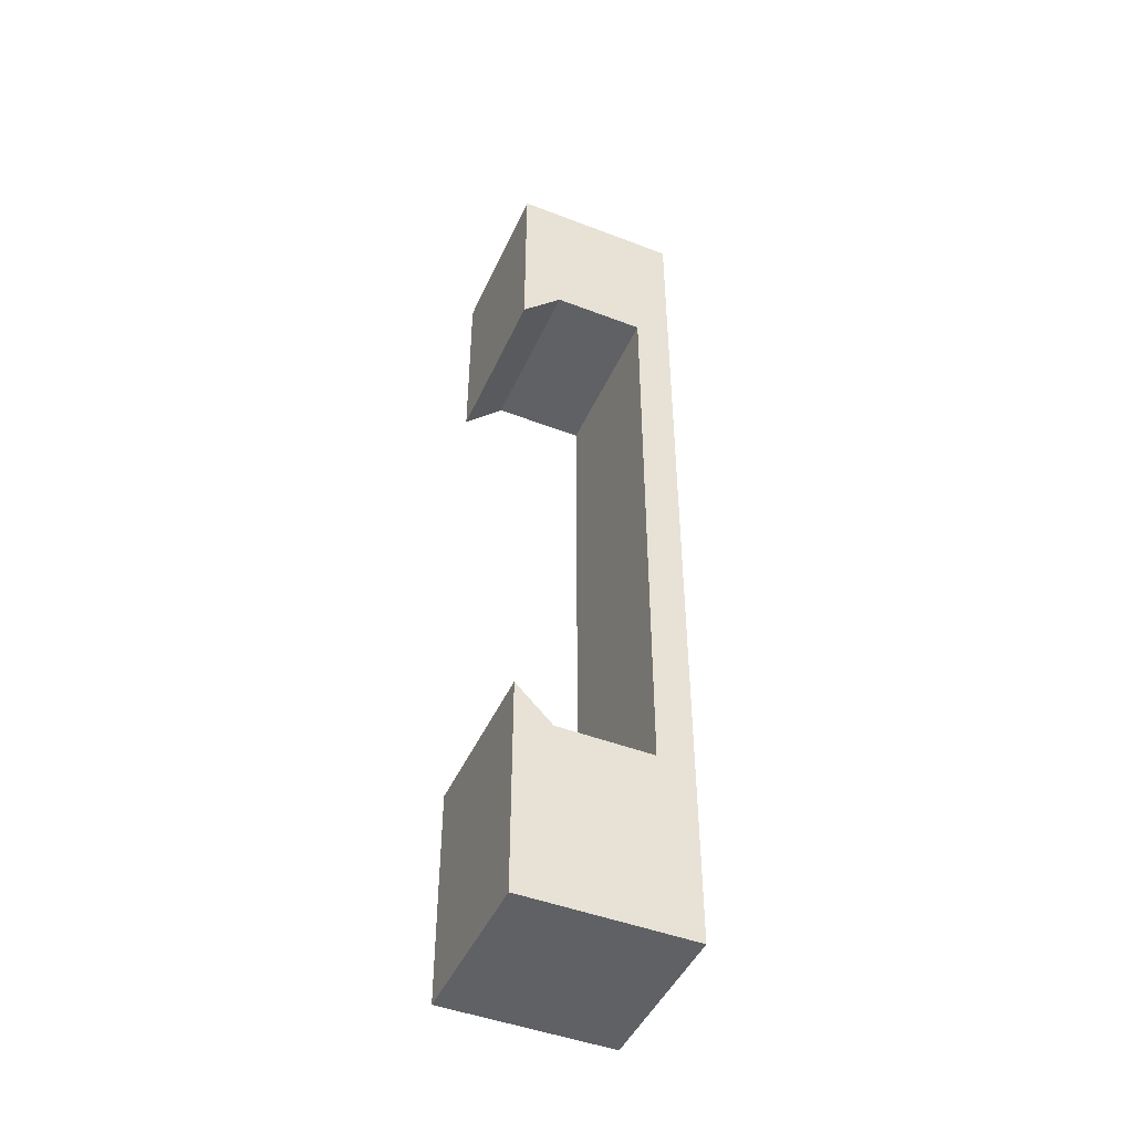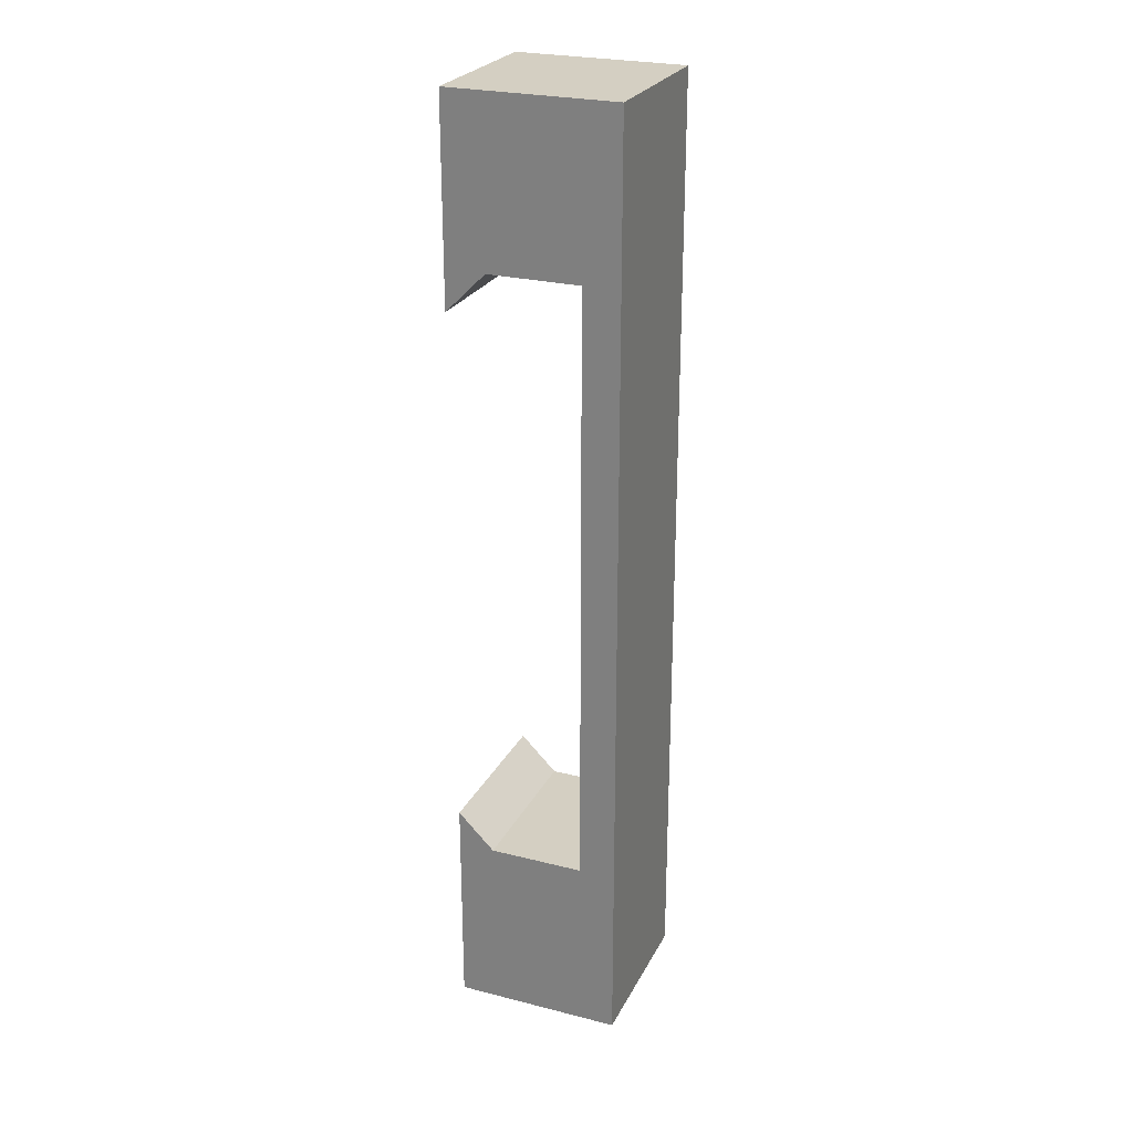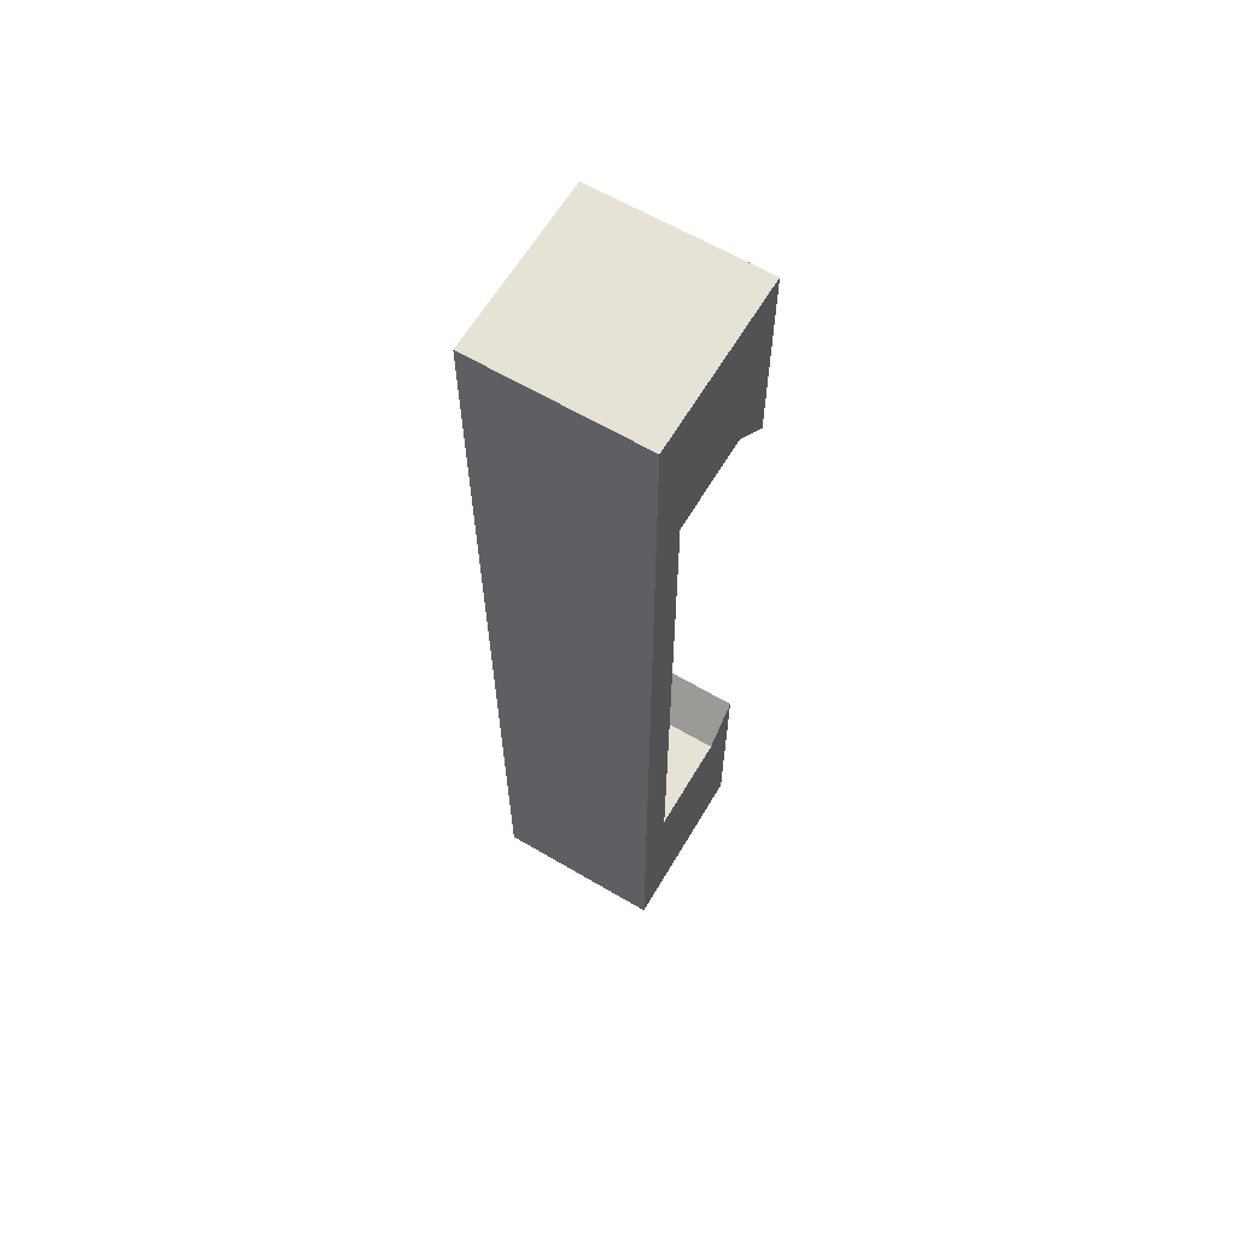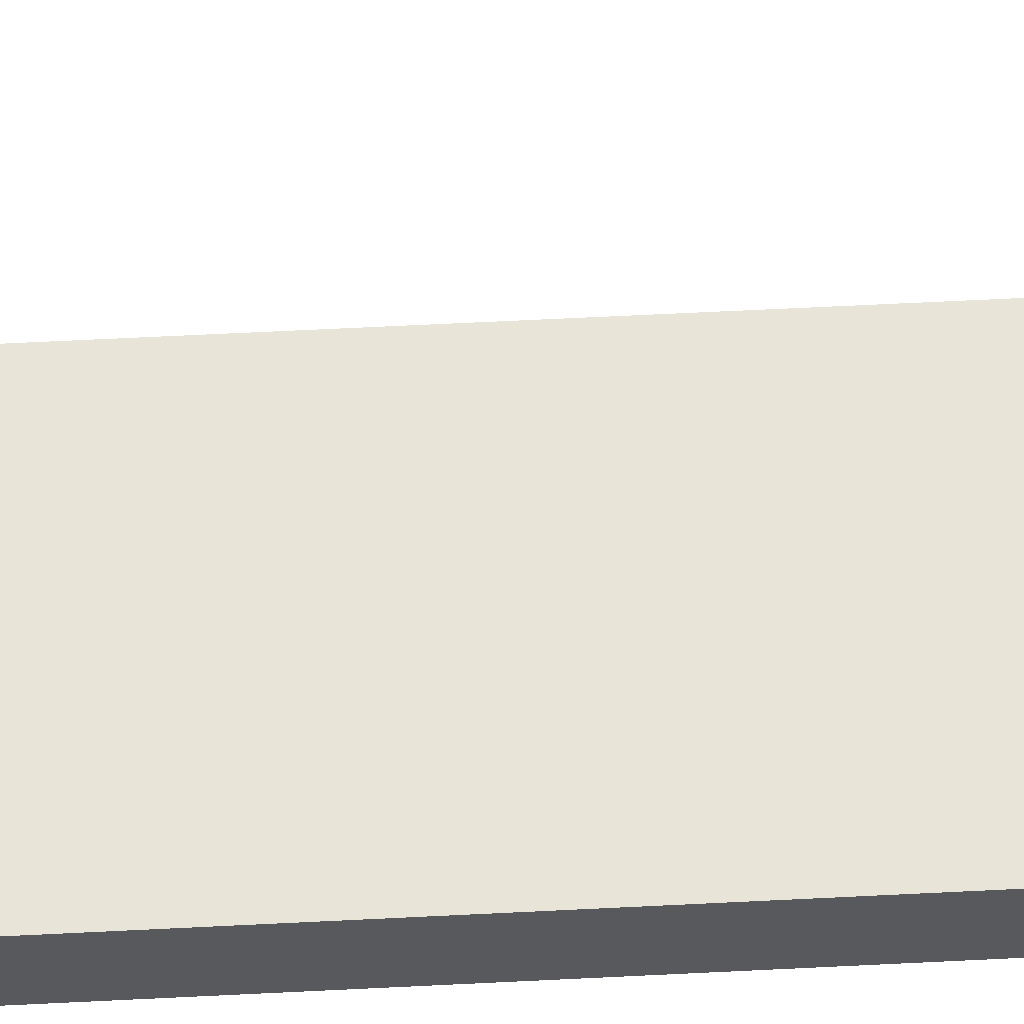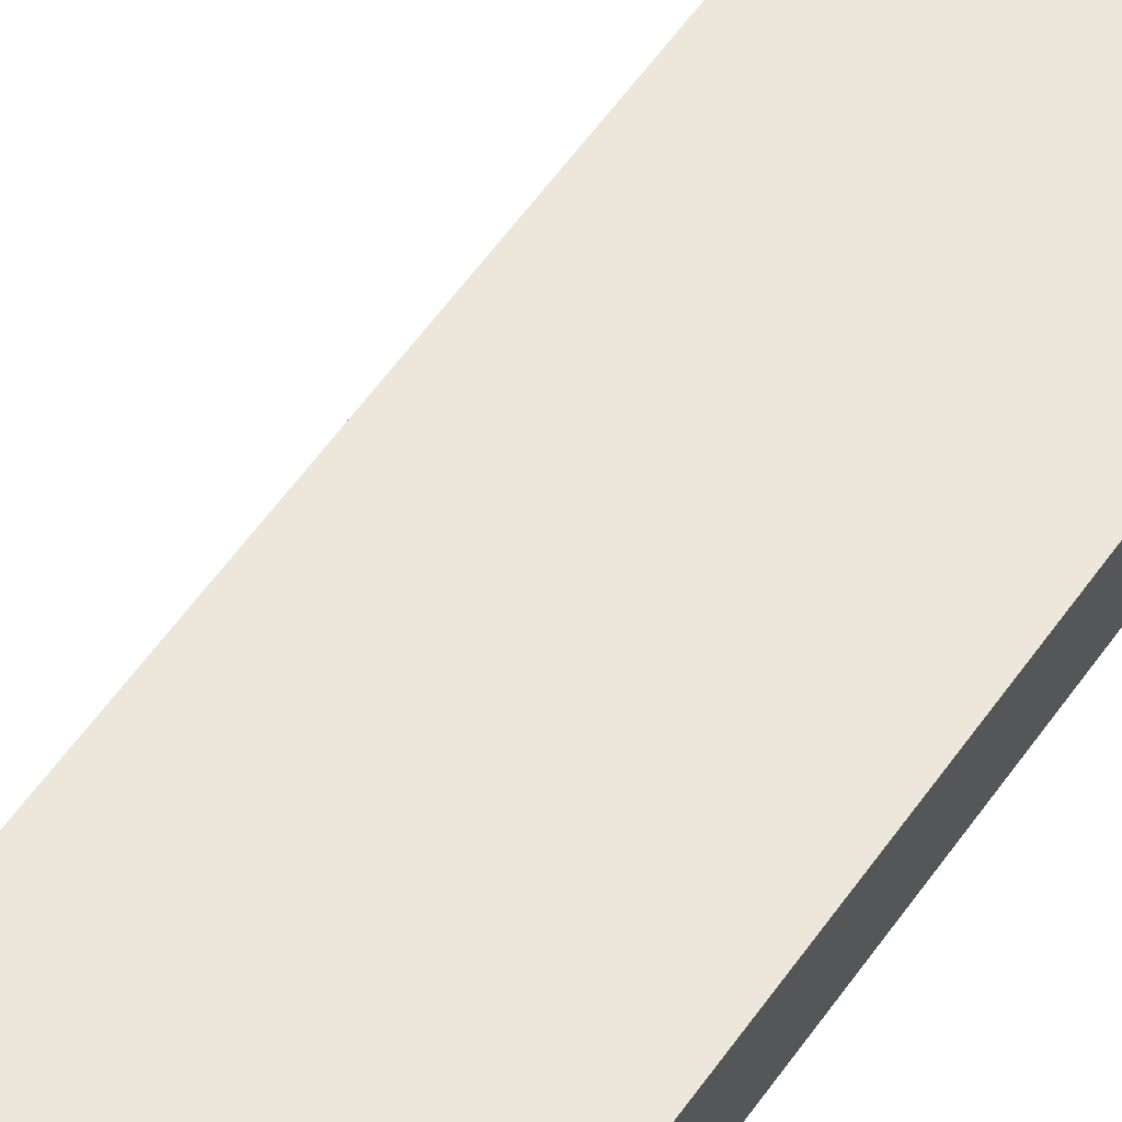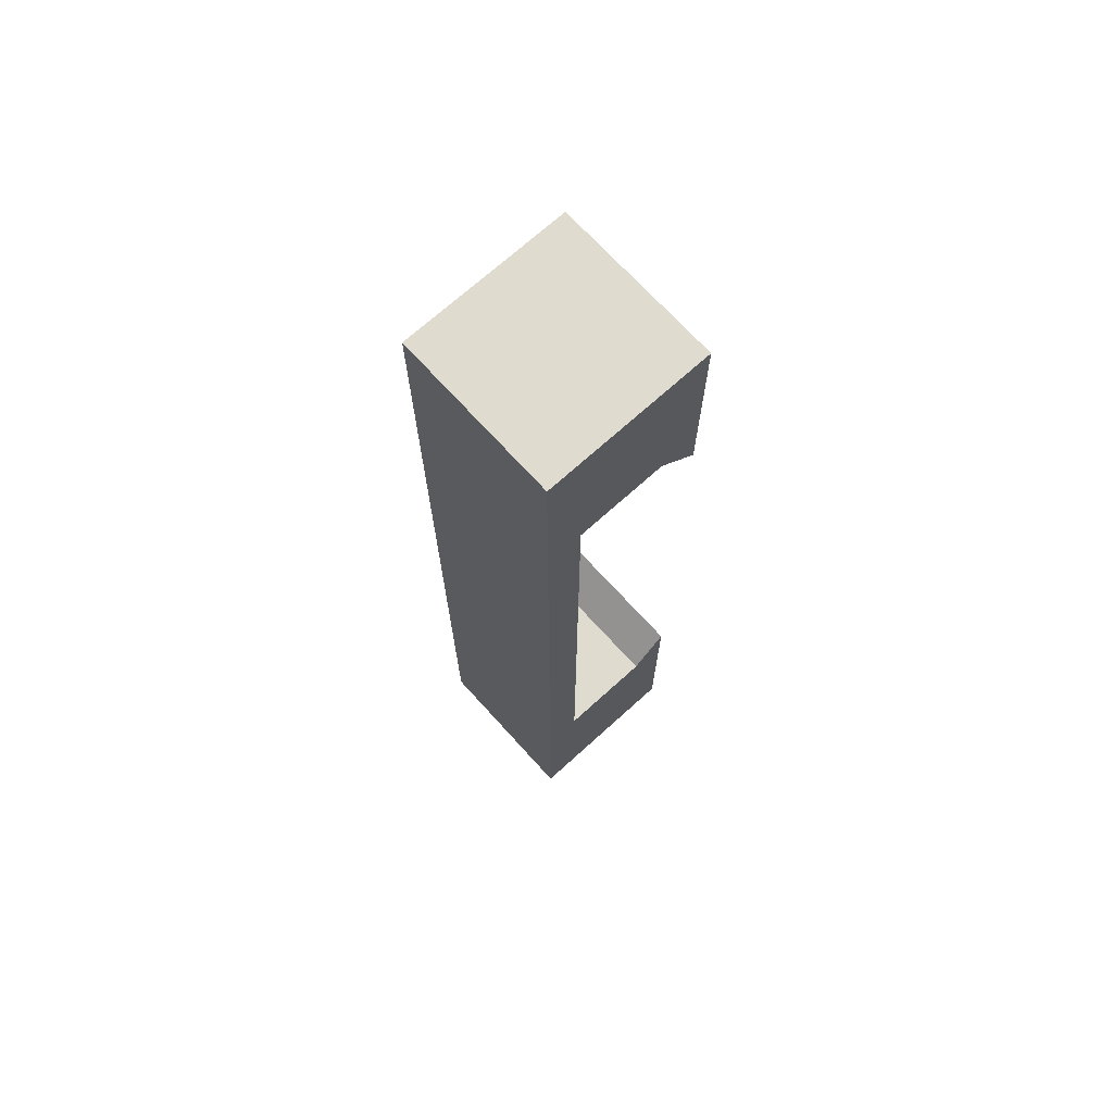
<metadata>
{"format":"obj","ext":"obj","renderer":"f3d","projection":"perspective","resolution":1024,"background":"white","views":[{"elev":-46.5,"azim":66.4,"up":"+Y"},{"elev":25.7,"azim":112.0,"up":"+Y"},{"elev":63.5,"azim":-149.3,"up":"+Y"},{"elev":59.9,"azim":-93.0,"up":"+Z"},{"elev":52.5,"azim":-147.0,"up":"+Z"},{"elev":70.5,"azim":-132.2,"up":"+Y"}]}
</metadata>
<code>
v -52 68.1 0.998
v -52 72.5 0
v -52 68.1 3.503
v -52 72.5 4.6
v -52 67 4.6
v -56.5 72.5 4.6
v -56.5 67 4.6
v -52 52.5 4.6
v -56.5 46.5 4.6
v -52 46.5 4.6
v -52 46.5 0
v -56.5 46.5 0
v -56.5 72.5 0
v -56.5 51.49 0.998
v -52 51.49 0.998
v -56.5 68.1 0.998
v -56.5 68.1 3.503
v -56.5 51.49 3.598
v -56.5 52.5 4.6
v -52 51.49 3.598
g obj_55121885
f 1 2 3
f 2 4 3
f 5 3 4
f 5 6 7
f 4 6 5
f 8 9 10
f 11 12 13
f 11 13 2
f 14 15 1
f 14 1 16
f 9 12 11
f 9 11 10
f 4 2 6
f 6 2 13
f 6 13 17
f 14 12 18
f 12 9 18
f 16 13 14
f 16 17 13
f 12 14 13
f 8 19 9
f 20 18 19
f 20 19 8
f 7 17 3
f 7 3 5
f 3 17 16
f 3 16 1
f 18 20 15
f 18 15 14
f 15 20 11
f 10 11 20
f 10 20 8
f 2 1 15
f 2 15 11
f 19 18 9
f 6 17 7

</code>
